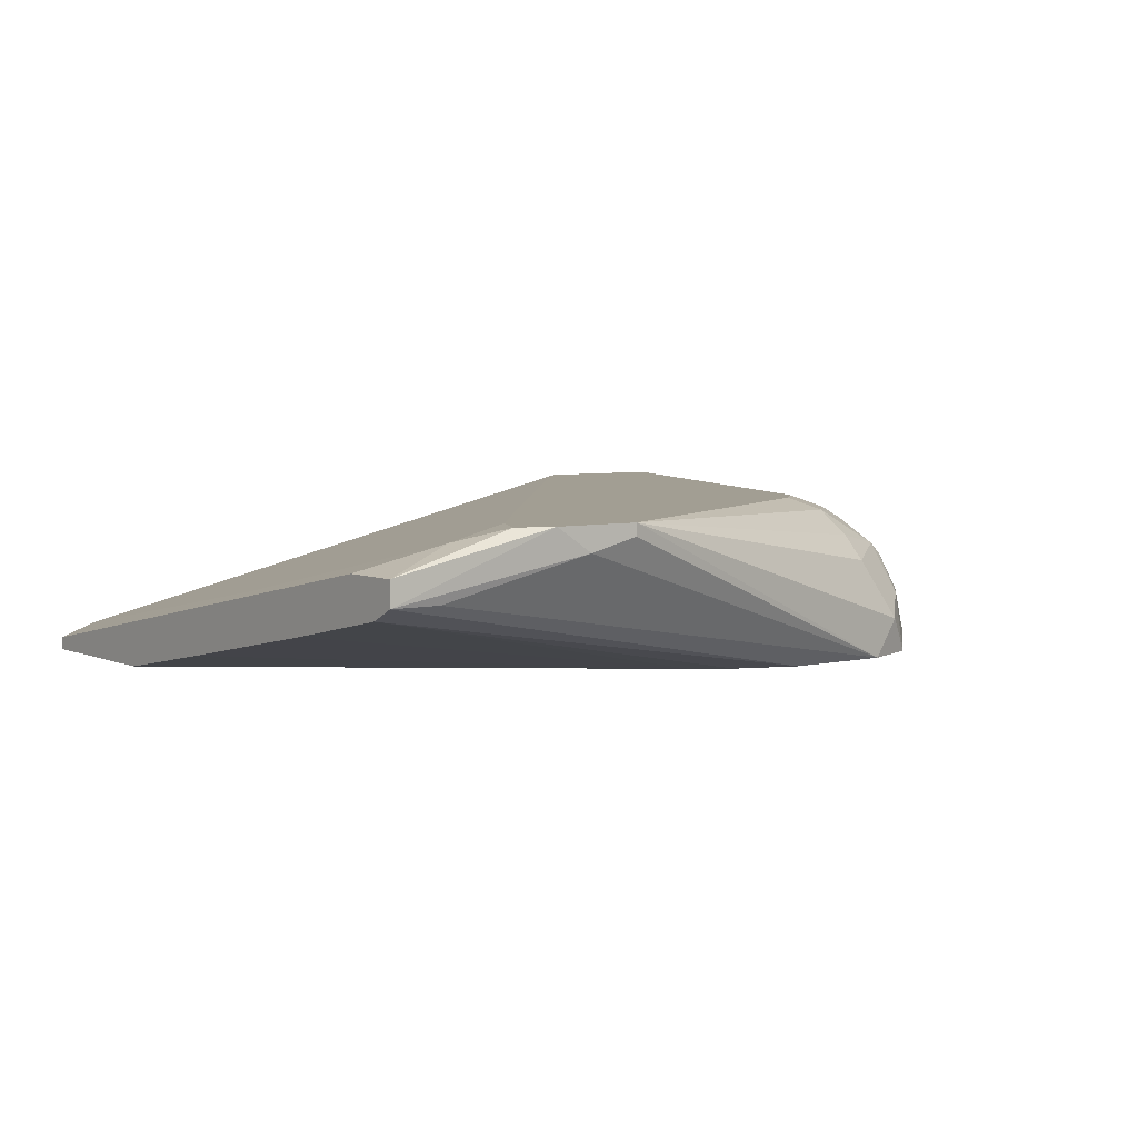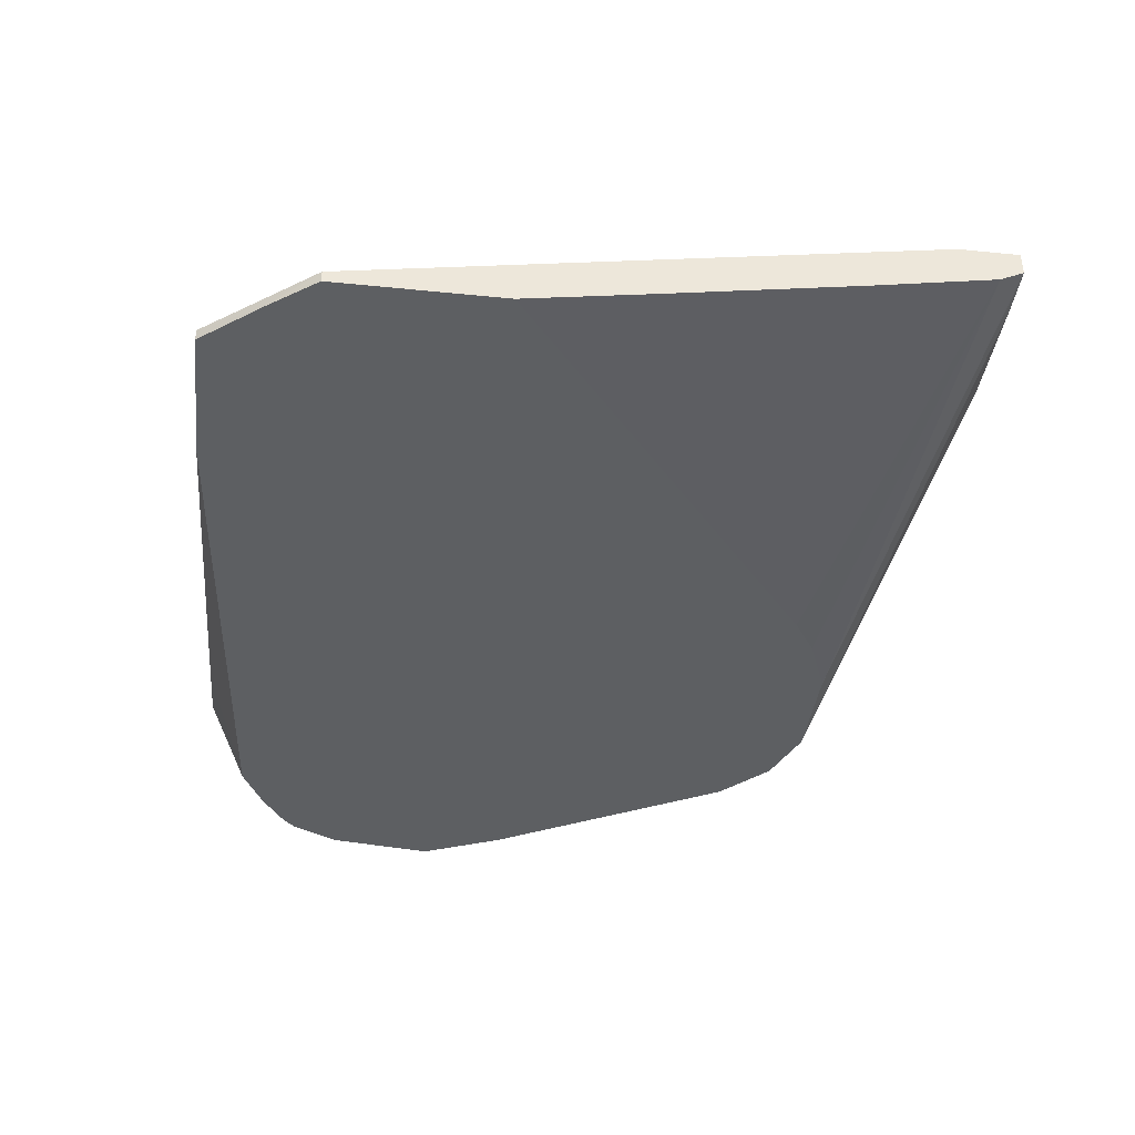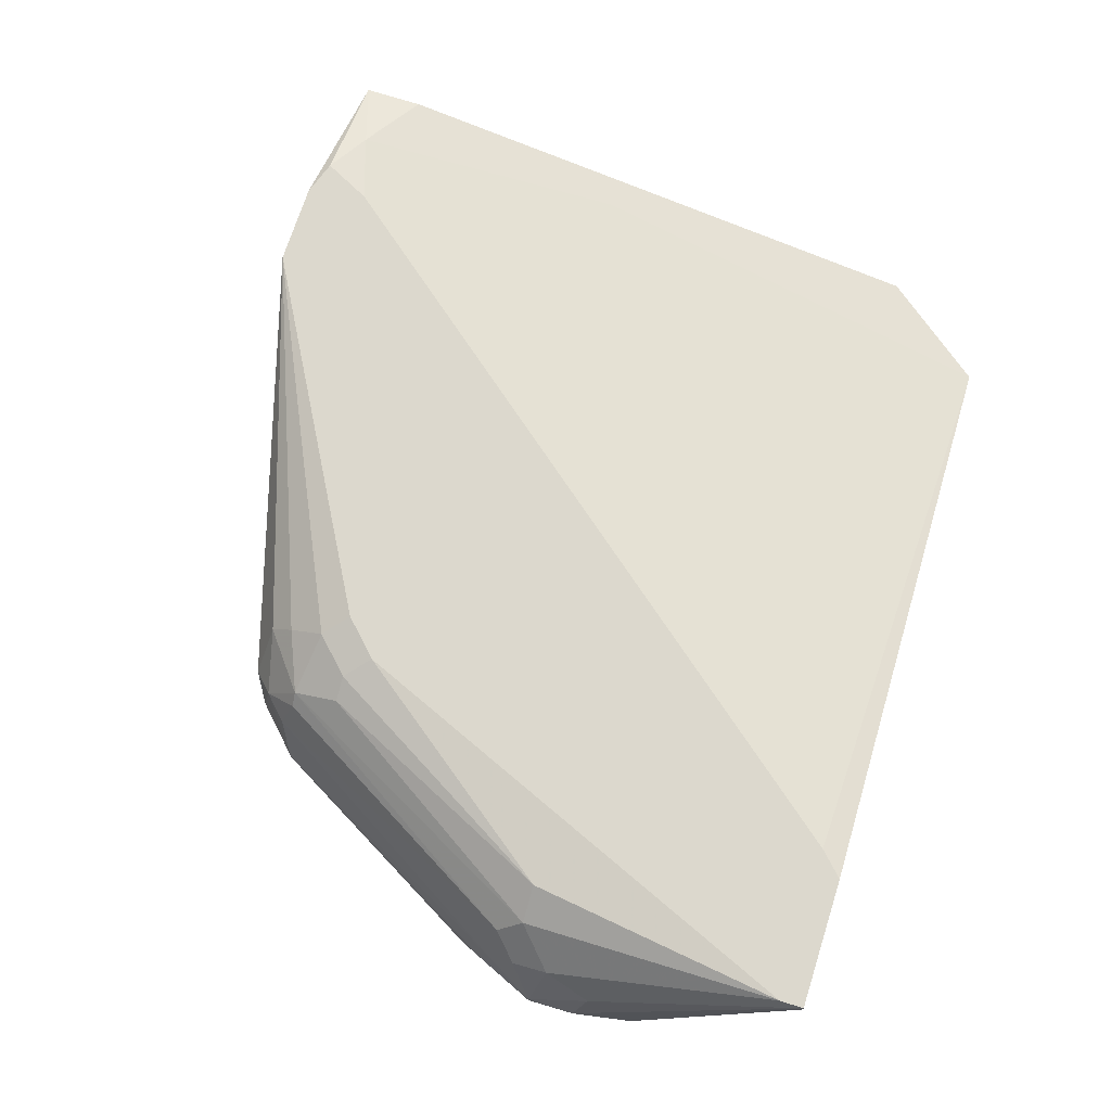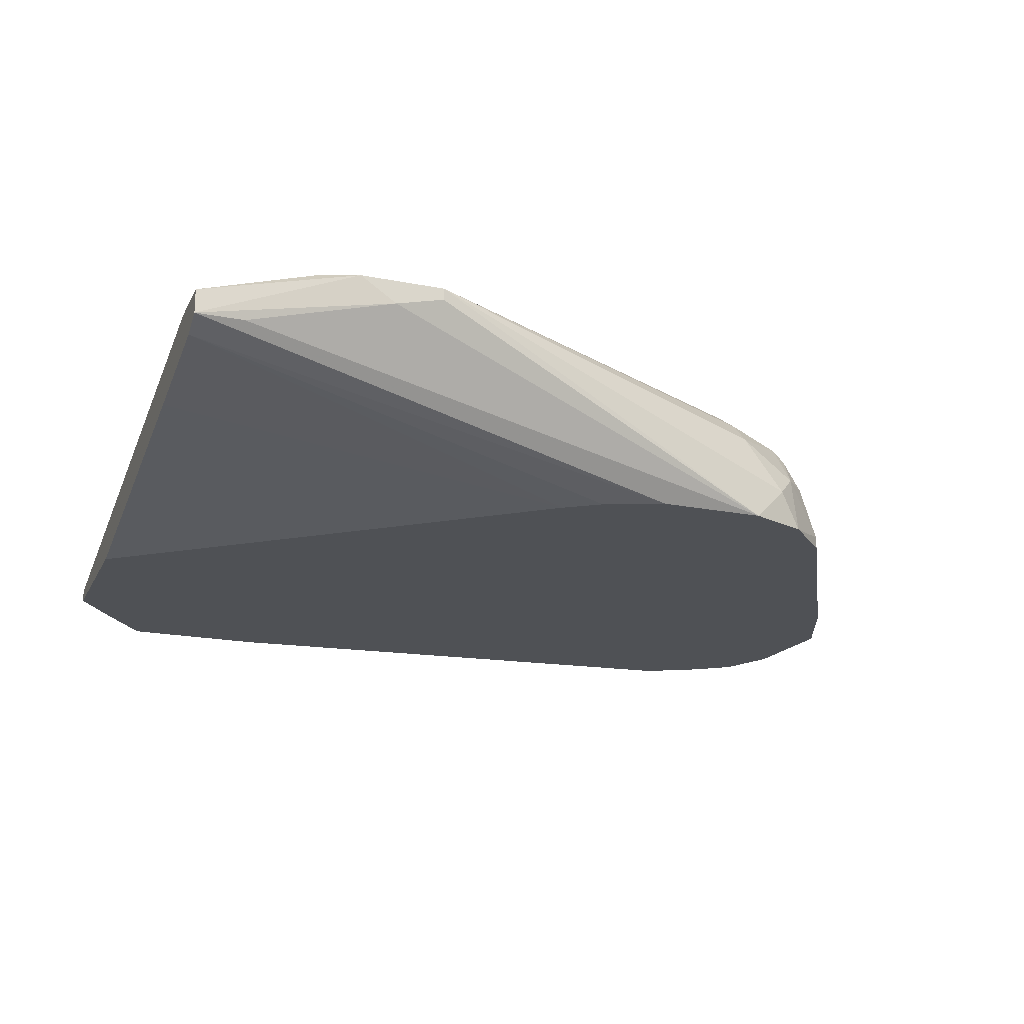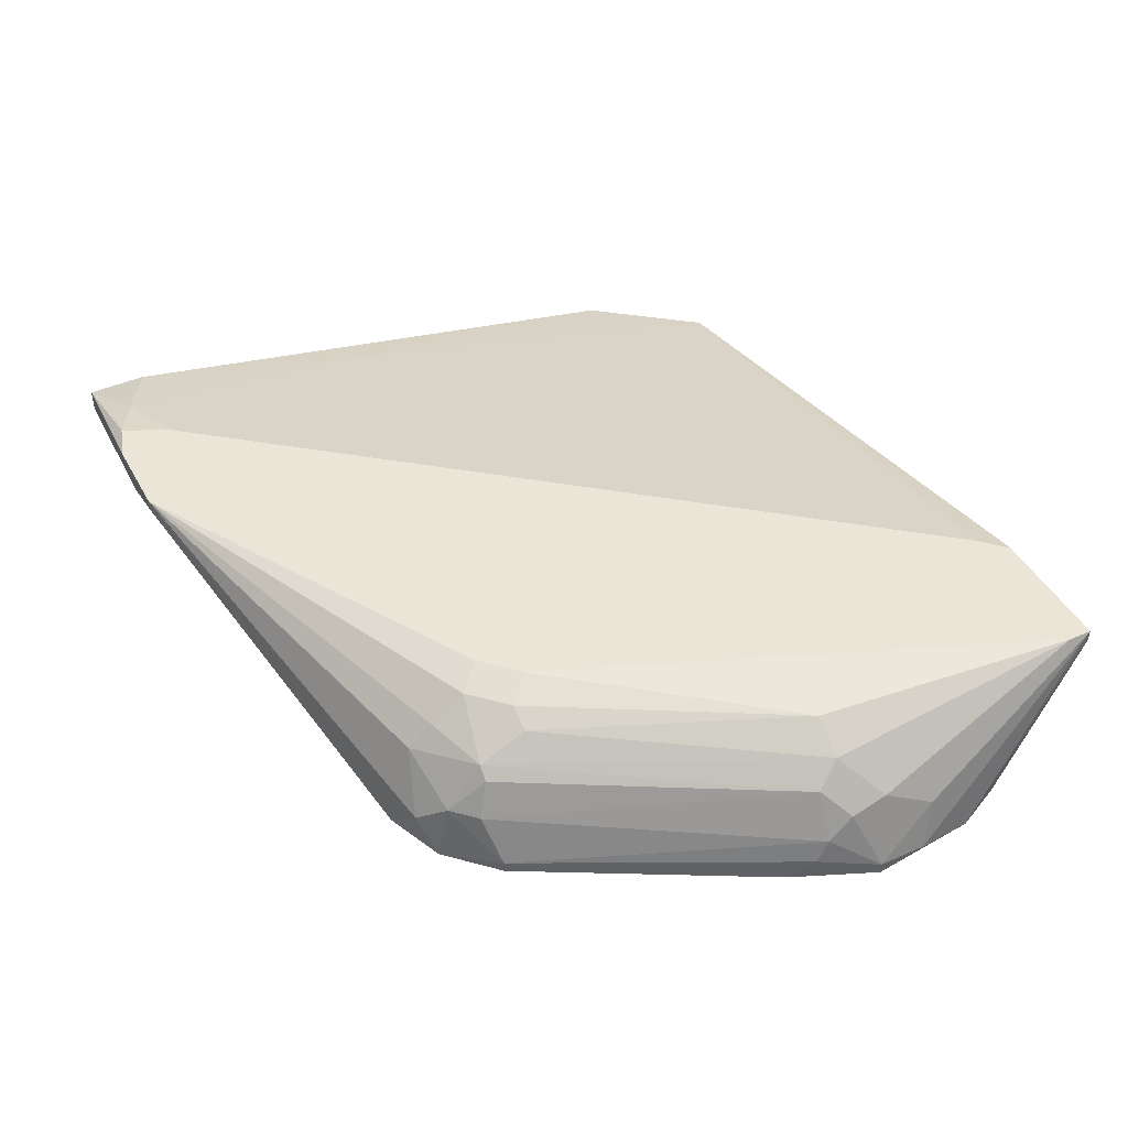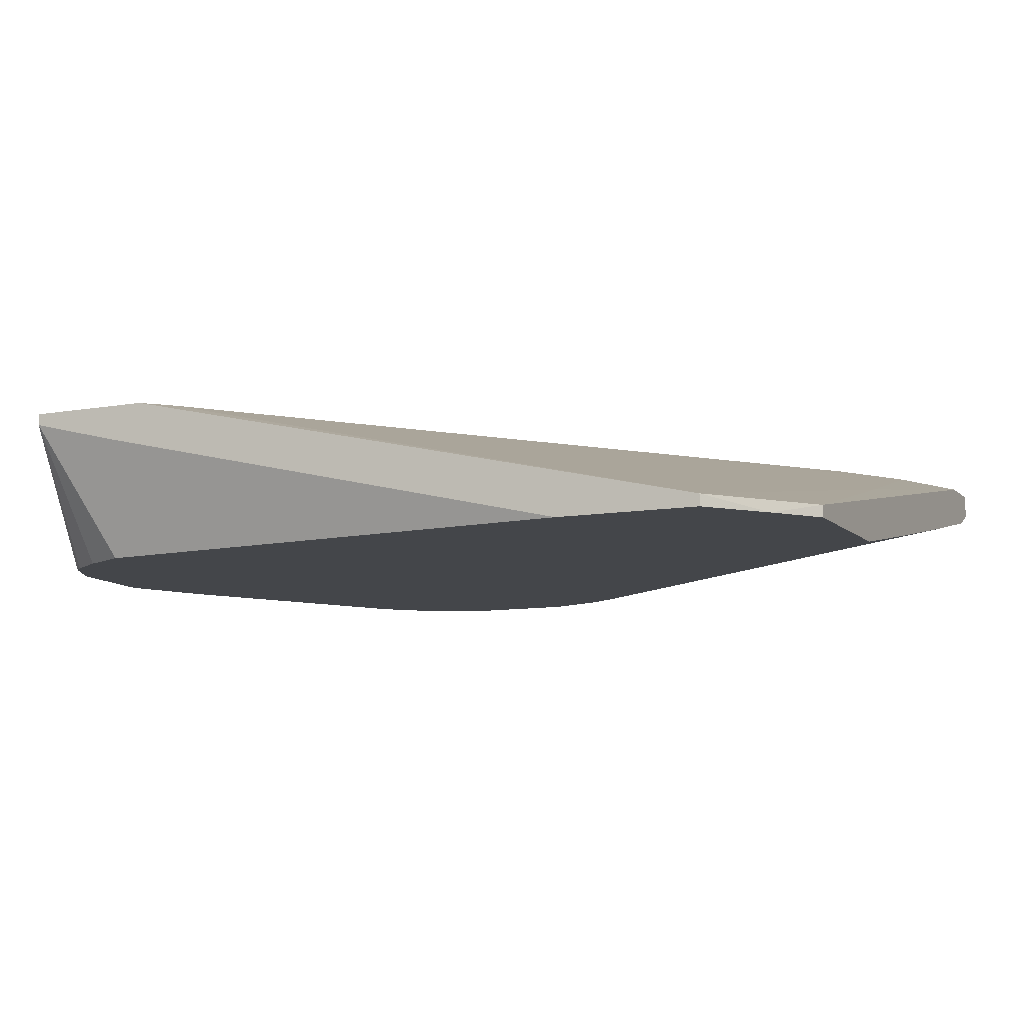
<metadata>
{"format":"obj","ext":"obj","renderer":"f3d","projection":"perspective","resolution":1024,"background":"white","views":[{"elev":5.1,"azim":-36.7,"up":"+Y"},{"elev":-39.7,"azim":-97.1,"up":"+Y"},{"elev":72.6,"azim":107.7,"up":"+Y"},{"elev":-19.8,"azim":-20.2,"up":"+Y"},{"elev":44.3,"azim":62.8,"up":"+Y"},{"elev":-9.5,"azim":-154.9,"up":"+Y"}]}
</metadata>
<code>
v -0.007616 0.002629 0.0334
v -0.003653 0.002629 0.03604
v 0.01488 0.01586 0.0334
v 0.01488 0.01321 0.03603
v 0.01488 0.0185 0.02941
v 0.01488 0.002629 0.03868
v 0.0162 0.01983 0.0228
v 0.01884 0.006599 0.03736
v 0.01884 0.0185 0.02545
v 0.01223 0.01983 0.02678
v -0.04995 0.01189 0.01487
v -0.04995 0.002629 -0.02746
v -0.04862 0.01321 0.04794
v 0.04134 0.002629 -0.02217
v 0.04134 0.002629 0.004292
v 0.04266 0.01189 -0.006291
v 0.04266 0.01057 -0.002325
v 0.04266 0.007922 0.000327
v 0.04266 0.005276 0.001657
v -0.05392 0.003953 -0.02216
v -0.05392 0.01586 0.04794
v -0.05392 0.01586 0.04133
v -0.05392 0.01321 0.04794
v -0.05392 0.01189 0.0453
v -0.05392 0.009246 0.03207
v -0.05392 0.005276 0.0109
v -0.05392 0.002629 -0.003639
v -0.05392 0.002629 -0.02216
v 0.03472 0.0185 -0.002325
v 0.04398 0.009246 -0.01159
v 0.04398 0.002629 -0.01687
v 0.03604 0.002629 -0.02613
v 0.03868 0.01586 -0.002325
v 0.03868 0.01983 -0.03143
v 0.03868 0.01983 -0.03407
v 0.03868 0.0185 -0.03407
v -0.02877 0.002629 -0.03408
v 0.04001 0.01321 0.000327
v 0.04001 0.002629 -0.02349
v -0.02745 0.01983 0.04927
v -0.02745 0.0185 0.04927
v -0.03274 0.01718 0.04927
v 0.002971 0.002629 0.03868
v 0.02149 0.01983 -0.03143
v 0.02149 0.01453 0.03074
v 0.02149 0.009246 0.03471
v 0.02149 0.01718 0.02545
v 0.02149 0.002629 0.03603
v 0.02281 0.01321 0.03074
v 0.03075 0.002629 -0.02879
v 0.02414 0.01983 -0.03407
v 0.02414 0.009246 0.03207
v 0.02678 0.003953 0.03074
v 0.02678 0.002629 0.03074
v 0.0281 0.01586 -0.03407
v -0.04597 0.0185 0.0453
v -0.03804 0.01983 0.04266
v -0.04465 0.003953 -0.03408
v -0.04465 0.002629 -0.03408
v -0.03672 0.01983 0.04927
v 0.04531 0.003953 -0.004961
v 0.04531 0.003953 -0.01026
v 0.04531 0.002629 -0.004961
v -0.04069 0.01983 0.04794
f 37 36 55
f 12 59 54
f 54 59 39
f 12 54 43
f 64 35 44
f 12 43 27
f 35 64 40
f 27 24 20
f 39 59 50
f 20 24 22
f 54 39 63
f 35 40 7
f 9 29 7
f 43 54 6
f 24 43 23
f 22 24 23
f 43 6 23
f 59 12 58
f 12 20 58
f 50 59 37
f 59 58 37
f 58 35 37
f 27 43 1
f 63 39 31
f 37 35 36
f 35 31 36
f 44 35 51
f 35 58 51
f 58 44 51
f 40 6 8
f 46 45 4
f 8 46 4
f 40 8 4
f 9 7 5
f 24 27 25
f 1 24 25
f 22 23 21
f 64 56 21
f 56 22 21
f 17 33 38
f 33 45 38
f 35 7 34
f 7 29 34
f 29 33 34
f 40 4 3
f 4 45 3
f 5 40 3
f 45 5 3
f 33 17 16
f 30 35 16
f 35 34 16
f 34 33 16
f 64 44 57
f 56 64 57
f 44 56 57
f 29 9 47
f 33 29 47
f 45 33 47
f 9 5 47
f 5 45 47
f 31 35 62
f 63 31 62
f 35 30 62
f 23 6 13
f 6 42 13
f 42 23 13
f 17 38 18
f 38 52 18
f 52 46 53
f 19 18 53
f 18 52 53
f 6 54 48
f 46 8 48
f 8 6 48
f 54 53 48
f 53 46 48
f 12 27 28
f 20 12 28
f 27 20 28
f 40 64 60
f 42 40 60
f 23 42 60
f 64 21 60
f 21 23 60
f 7 40 10
f 40 5 10
f 5 7 10
f 54 63 15
f 63 19 15
f 53 54 15
f 19 53 15
f 45 46 49
f 46 52 49
f 38 45 49
f 52 38 49
f 27 1 26
f 25 27 26
f 1 25 26
f 6 40 41
f 40 42 41
f 42 6 41
f 43 24 2
f 24 1 2
f 1 43 2
f 20 22 11
f 44 58 11
f 58 20 11
f 56 44 11
f 22 56 11
f 19 63 61
f 16 17 61
f 30 16 61
f 63 62 61
f 62 30 61
f 17 18 61
f 18 19 61
f 31 39 14
f 39 36 14
f 36 31 14
f 39 50 32
f 36 39 32
f 50 36 32
f 50 37 55
f 36 50 55

</code>
